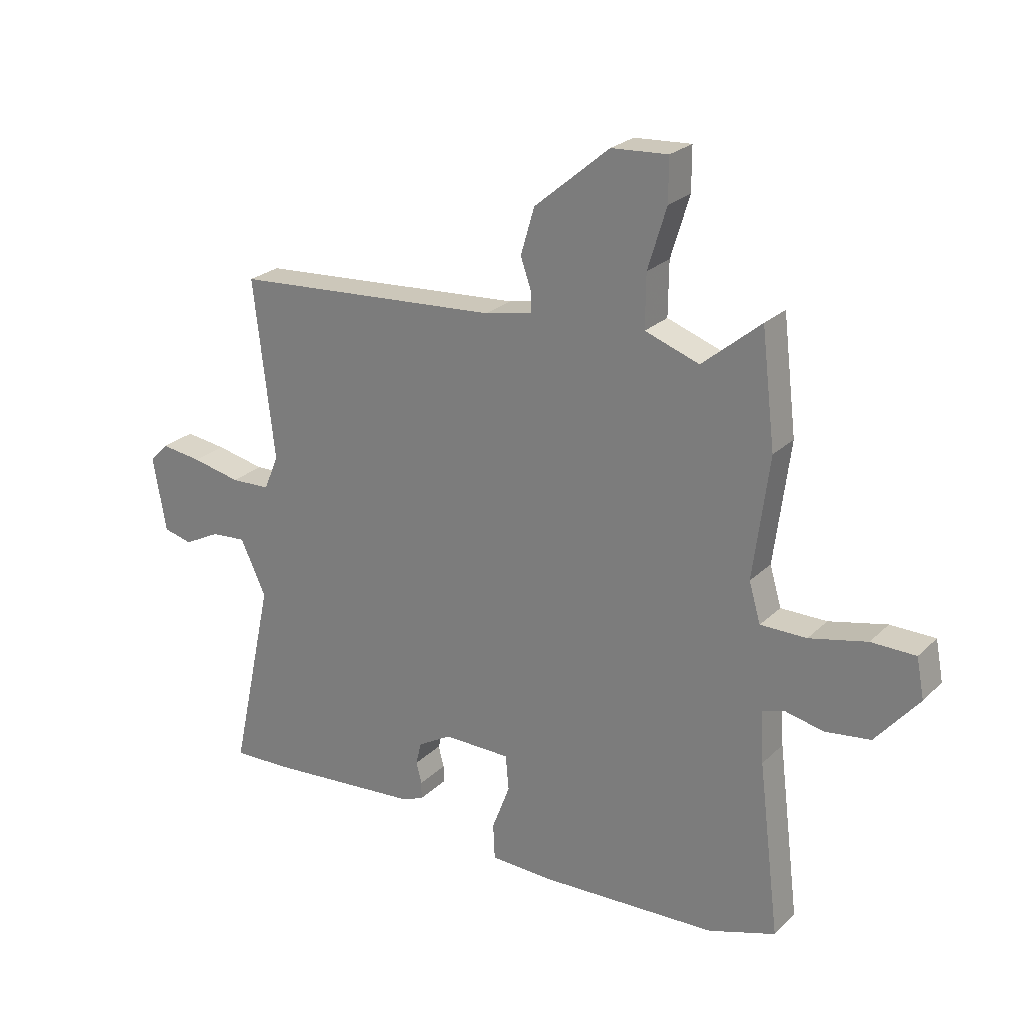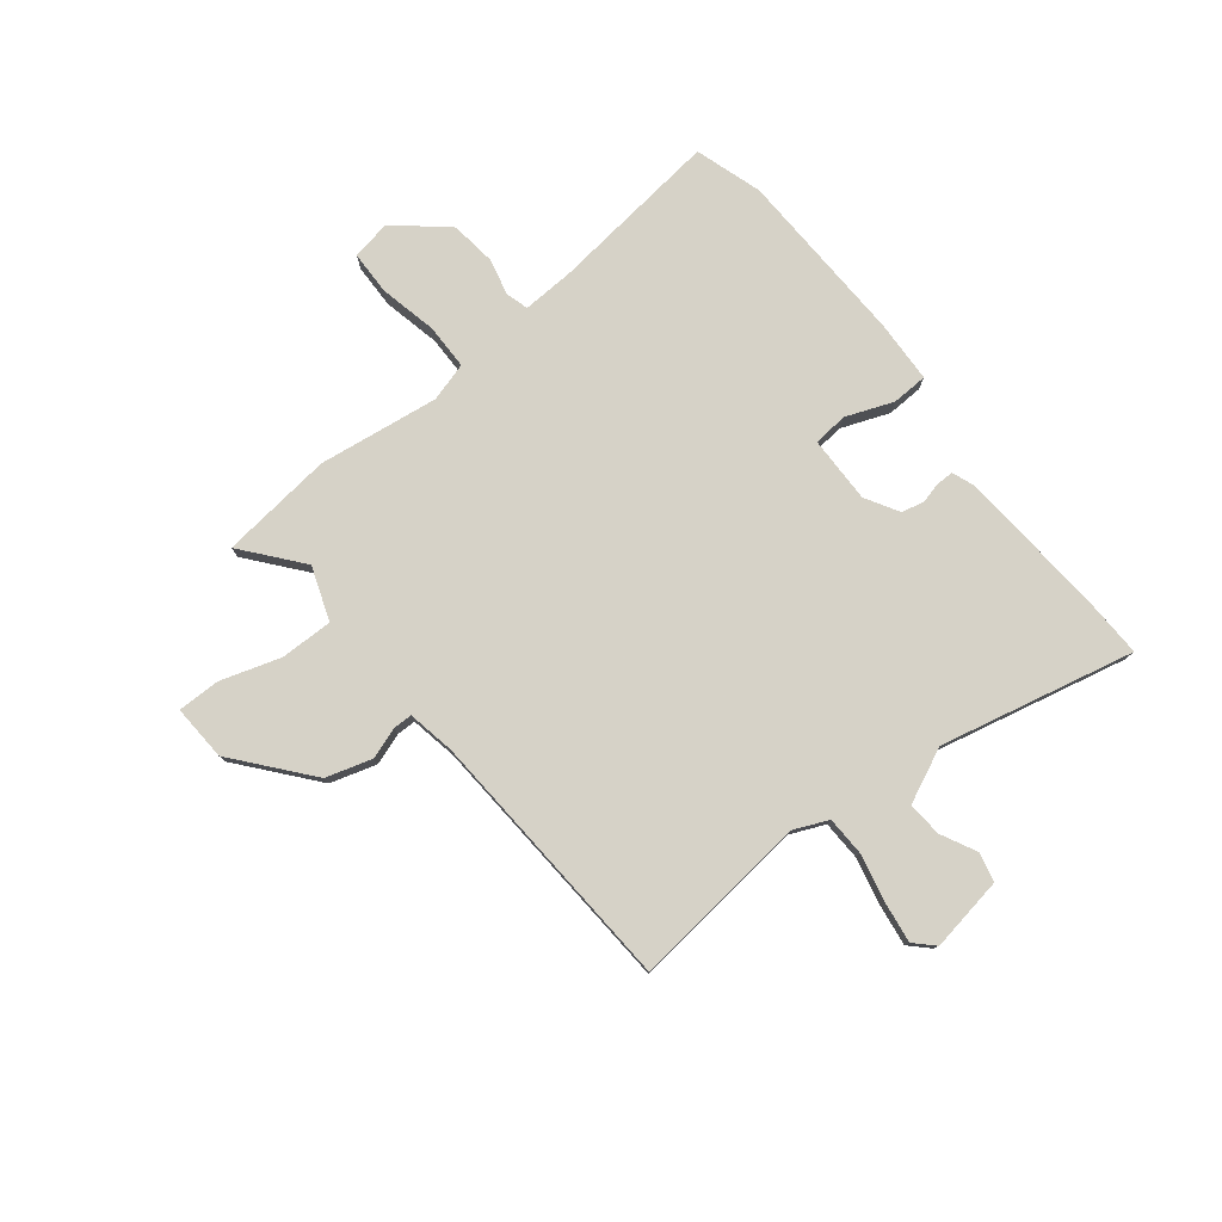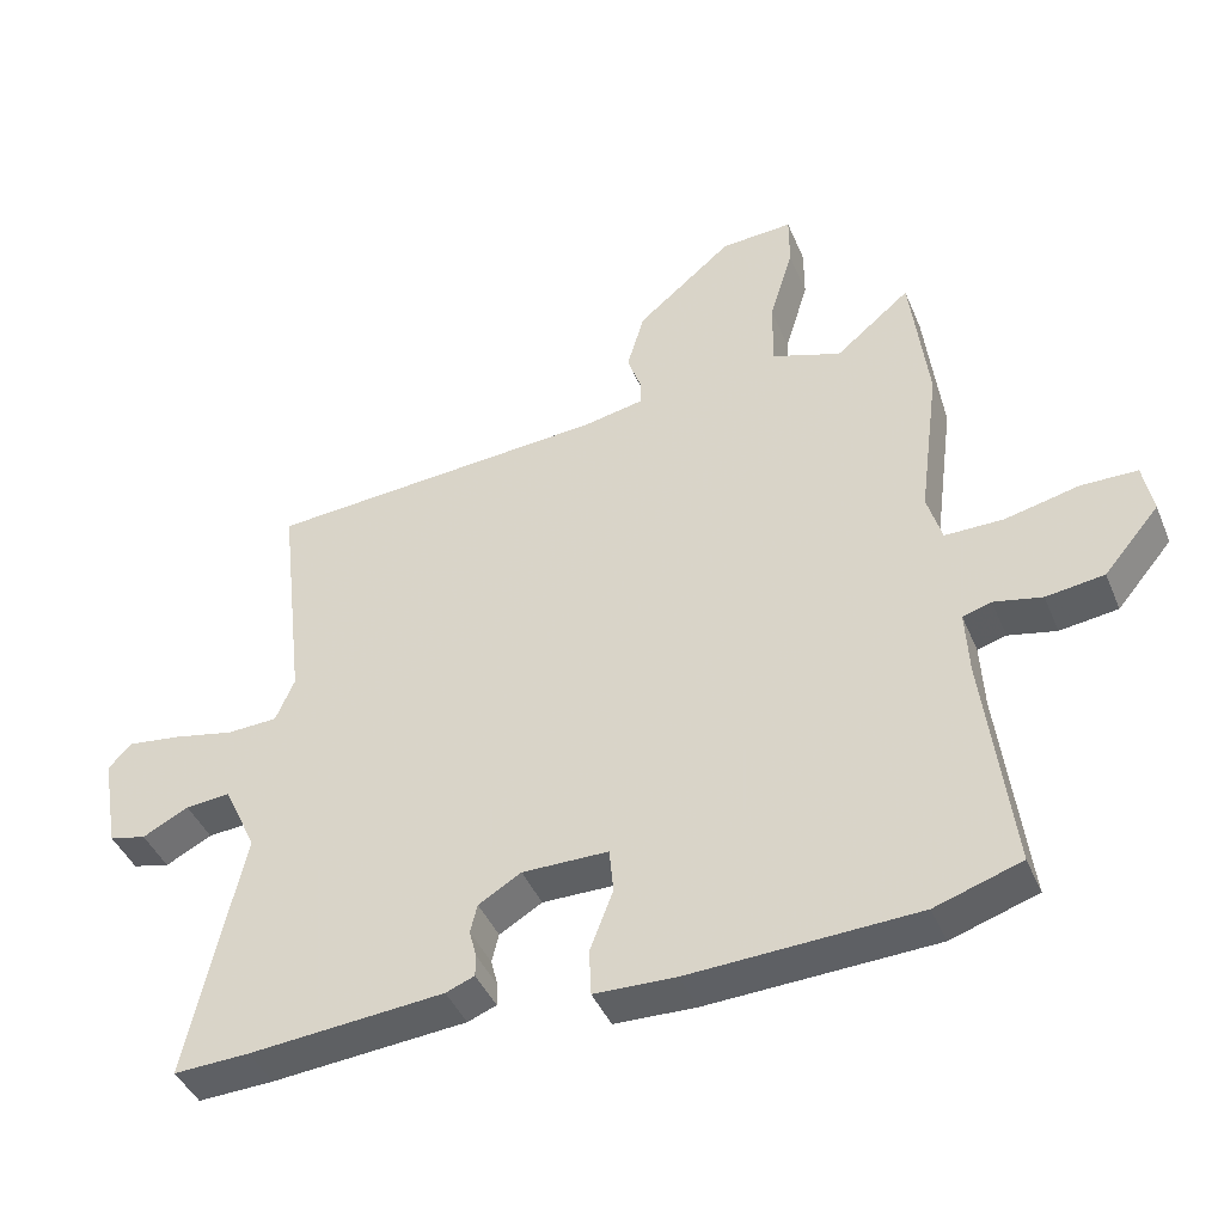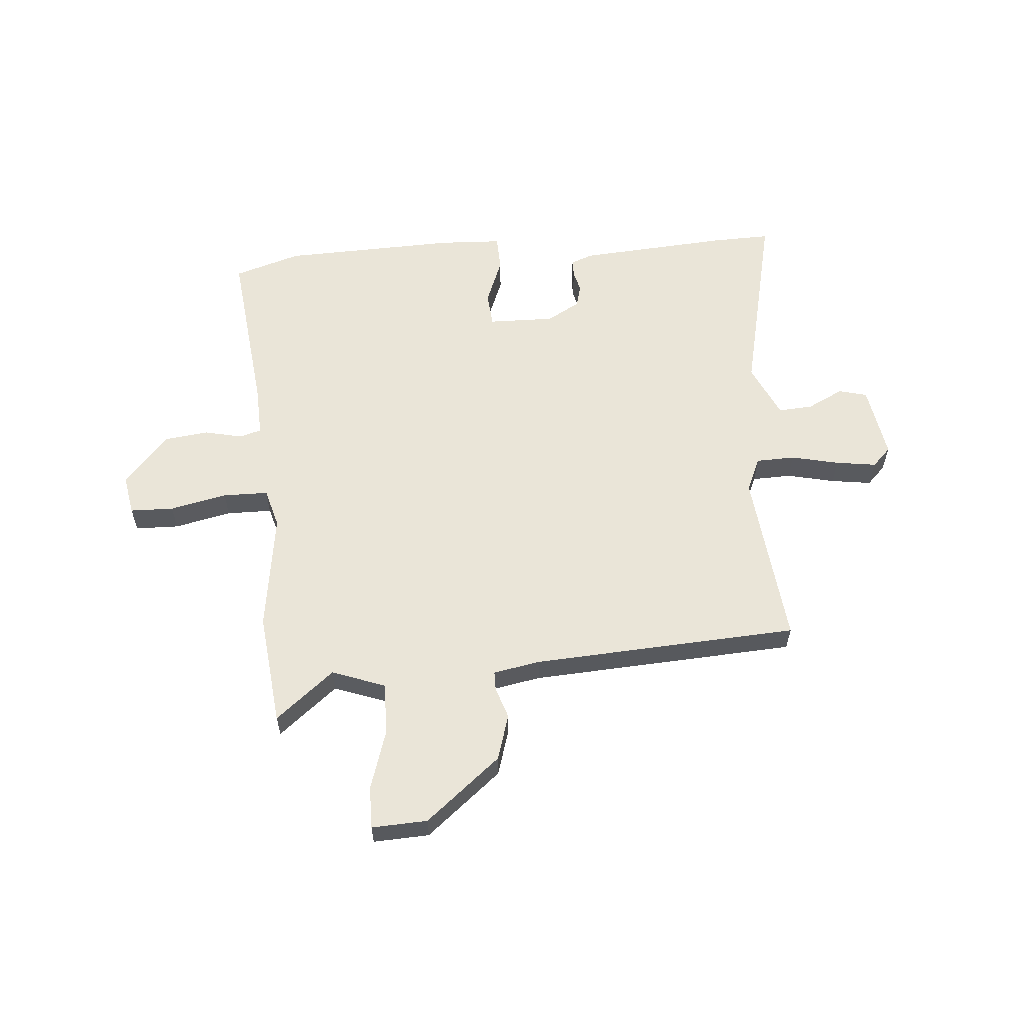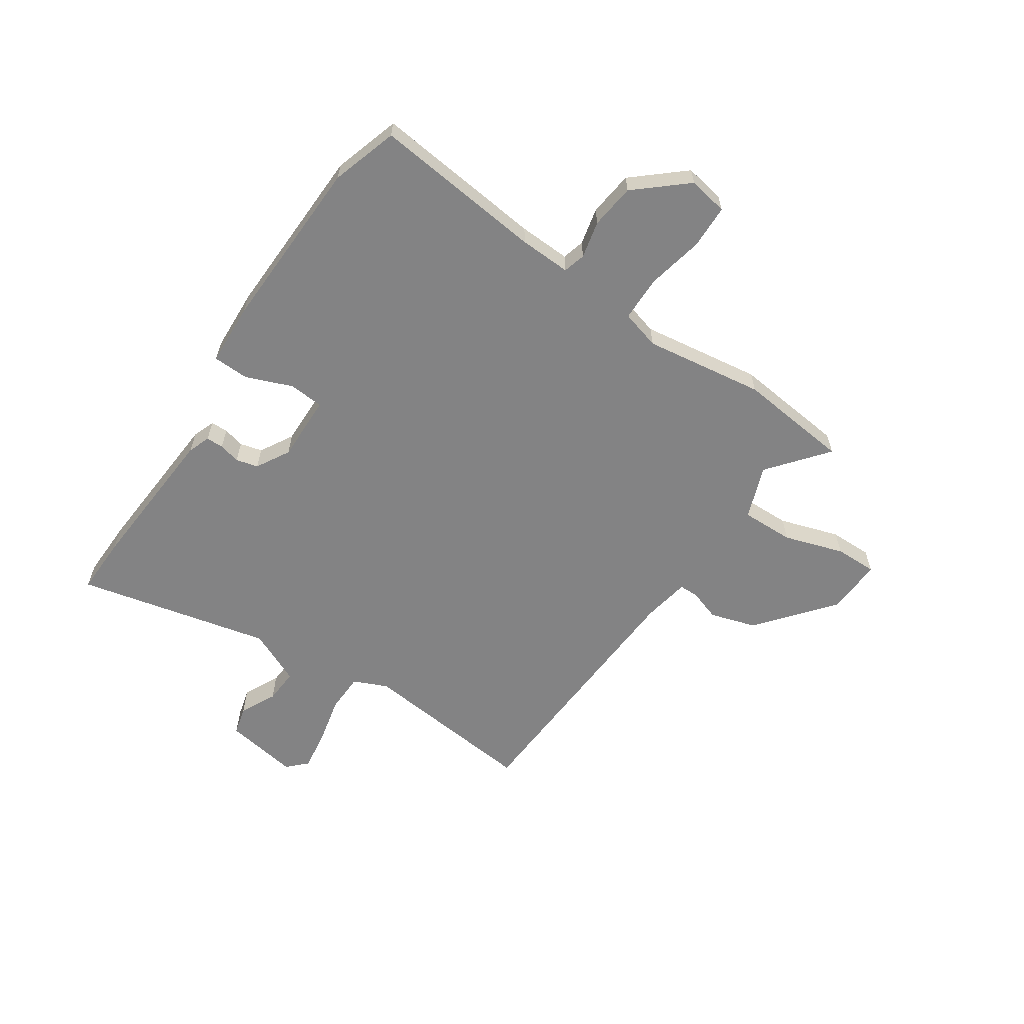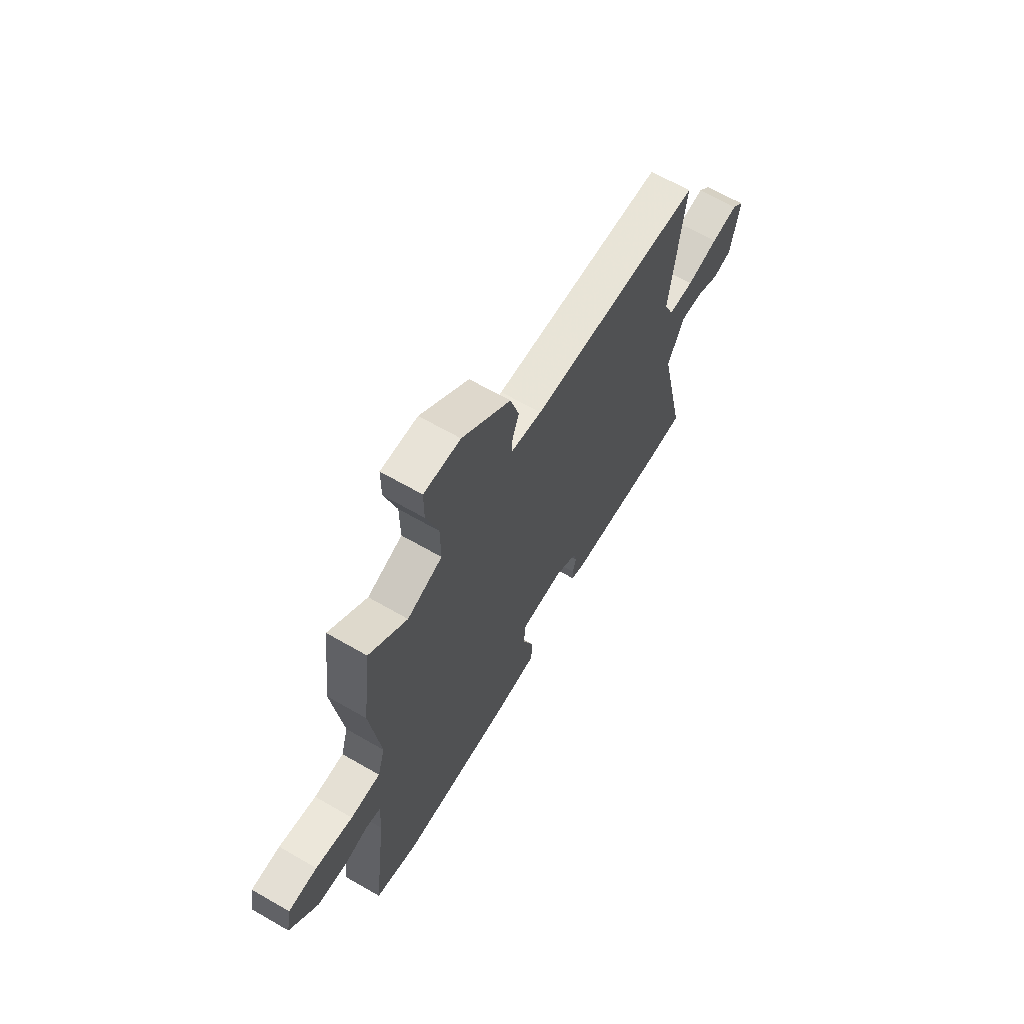
<metadata>
{"format":"obj","ext":"obj","renderer":"f3d","projection":"perspective","resolution":1024,"background":"white","views":[{"elev":24.4,"azim":-146.4,"up":"+Z"},{"elev":78.5,"azim":52.0,"up":"+Y"},{"elev":-42.7,"azim":-158.3,"up":"+Z"},{"elev":58.9,"azim":-4.0,"up":"+Y"},{"elev":-61.2,"azim":-123.2,"up":"+Y"},{"elev":65.5,"azim":-59.9,"up":"+Z"}]}
</metadata>
<code>
v 0.504 0.07 0.467
v 0.466 0.07 0.139
v 0.493 0.07 0.076
v 0.565 0.07 0.073
v 0.654 0.07 0.092
v 0.729 0.07 0.102
v 0.763 0.07 0.067
v 0.739 0.07 -0.07
v 0.686 0.07 -0.083
v 0.62 0.07 -0.049
v 0.556 0.07 -0.044
v 0.509 0.07 -0.144
v 0.587 0.07 -0.503
v 0.479 0.07 -0.499
v 0.201 0.07 -0.476
v 0.16 0.07 -0.46
v 0.16 0.07 -0.428
v 0.17 0.07 -0.389
v 0.16 0.07 -0.348
v 0.099 0.07 -0.312
v -0.024 0.07 -0.313
v -0.03 0.07 -0.377
v 0.003 0.07 -0.464
v 0 0.07 -0.53
v -0.116 0.07 -0.534
v -0.44 0.07 -0.52
v -0.563 0.07 -0.48
v -0.524 0.07 -0.164
v -0.519 0.07 -0.069
v -0.56 0.07 -0.057
v -0.629 0.07 -0.072
v -0.712 0.07 -0.061
v -0.791 0.07 0.033
v -0.777 0.07 0.106
v -0.696 0.07 0.107
v -0.591 0.07 0.083
v -0.507 0.07 0.083
v -0.486 0.07 0.155
v -0.515 0.07 0.377
v -0.49 0.07 0.585
v -0.383 0.07 0.496
v -0.284 0.07 0.531
v -0.285 0.07 0.628
v -0.319 0.07 0.739
v -0.319 0.07 0.817
v -0.216 0.07 0.811
v -0.079 0.07 0.696
v -0.054 0.07 0.611
v -0.074 0.07 0.553
v -0.074 0.07 0.518
v 0.013 0.07 0.501
v 0.504 0 0.467
v 0.466 0 0.139
v 0.493 0 0.076
v 0.565 0 0.073
v 0.654 0 0.092
v 0.729 0 0.102
v 0.763 0 0.067
v 0.739 0 -0.07
v 0.686 0 -0.083
v 0.62 0 -0.049
v 0.556 0 -0.044
v 0.509 0 -0.144
v 0.587 0 -0.503
v 0.479 0 -0.499
v 0.201 0 -0.476
v 0.16 0 -0.46
v 0.16 0 -0.428
v 0.17 0 -0.389
v 0.16 0 -0.348
v 0.099 0 -0.312
v -0.024 0 -0.313
v -0.03 0 -0.377
v 0.003 0 -0.464
v 0 0 -0.53
v -0.116 0 -0.534
v -0.44 0 -0.52
v -0.563 0 -0.48
v -0.524 0 -0.164
v -0.519 0 -0.069
v -0.56 0 -0.057
v -0.629 0 -0.072
v -0.712 0 -0.061
v -0.791 0 0.033
v -0.777 0 0.106
v -0.696 0 0.107
v -0.591 0 0.083
v -0.507 0 0.083
v -0.486 0 0.155
v -0.515 0 0.377
v -0.49 0 0.585
v -0.383 0 0.496
v -0.284 0 0.531
v -0.285 0 0.628
v -0.319 0 0.739
v -0.319 0 0.817
v -0.216 0 0.811
v -0.079 0 0.696
v -0.054 0 0.611
v -0.074 0 0.553
v -0.074 0 0.518
v 0.013 0 0.501
f 47 48 49
f 46 47 49
f 45 46 49
f 44 45 49
f 43 44 49
f 42 43 49 50
f 41 42 50 51
f 38 39 40 41
f 51 1 2
f 41 51 2
f 38 41 2
f 37 38 2
f 34 35 36
f 33 34 36
f 32 33 36
f 31 32 36
f 30 31 36
f 29 30 36 37
f 26 27 28
f 25 26 28
f 24 25 28
f 23 24 28
f 22 23 28
f 28 29 37
f 22 28 37
f 21 22 37
f 16 17 18
f 15 16 18
f 14 15 18
f 13 14 18
f 12 13 18
f 11 12 18 19
f 8 9 10
f 7 8 10
f 6 7 10
f 5 6 10
f 4 5 10
f 3 4 10 11
f 37 2 3
f 21 37 3
f 20 21 3
f 3 11 19 20
f 100 99 98
f 100 98 97
f 100 97 96
f 100 96 95
f 100 95 94
f 101 100 94 93
f 102 101 93 92
f 92 91 90 89
f 53 52 102
f 53 102 92
f 53 92 89
f 53 89 88
f 87 86 85
f 87 85 84
f 87 84 83
f 87 83 82
f 87 82 81
f 88 87 81 80
f 79 78 77
f 79 77 76
f 79 76 75
f 79 75 74
f 79 74 73
f 88 80 79
f 88 79 73
f 88 73 72
f 69 68 67
f 69 67 66
f 69 66 65
f 69 65 64
f 69 64 63
f 70 69 63 62
f 61 60 59
f 61 59 58
f 61 58 57
f 61 57 56
f 61 56 55
f 62 61 55 54
f 54 53 88
f 54 88 72
f 54 72 71
f 71 70 62 54
f 1 52 53 2
f 2 53 54 3
f 3 54 55 4
f 4 55 56 5
f 5 56 57 6
f 6 57 58 7
f 7 58 59 8
f 8 59 60 9
f 9 60 61 10
f 10 61 62 11
f 11 62 63 12
f 12 63 64 13
f 13 64 65 14
f 14 65 66 15
f 15 66 67 16
f 16 67 68 17
f 17 68 69 18
f 18 69 70 19
f 19 70 71 20
f 20 71 72 21
f 21 72 73 22
f 22 73 74 23
f 23 74 75 24
f 24 75 76 25
f 25 76 77 26
f 26 77 78 27
f 27 78 79 28
f 28 79 80 29
f 29 80 81 30
f 30 81 82 31
f 31 82 83 32
f 32 83 84 33
f 33 84 85 34
f 34 85 86 35
f 35 86 87 36
f 36 87 88 37
f 37 88 89 38
f 38 89 90 39
f 39 90 91 40
f 40 91 92 41
f 41 92 93 42
f 42 93 94 43
f 43 94 95 44
f 44 95 96 45
f 45 96 97 46
f 46 97 98 47
f 47 98 99 48
f 48 99 100 49
f 49 100 101 50
f 50 101 102 51
f 51 102 52 1

</code>
